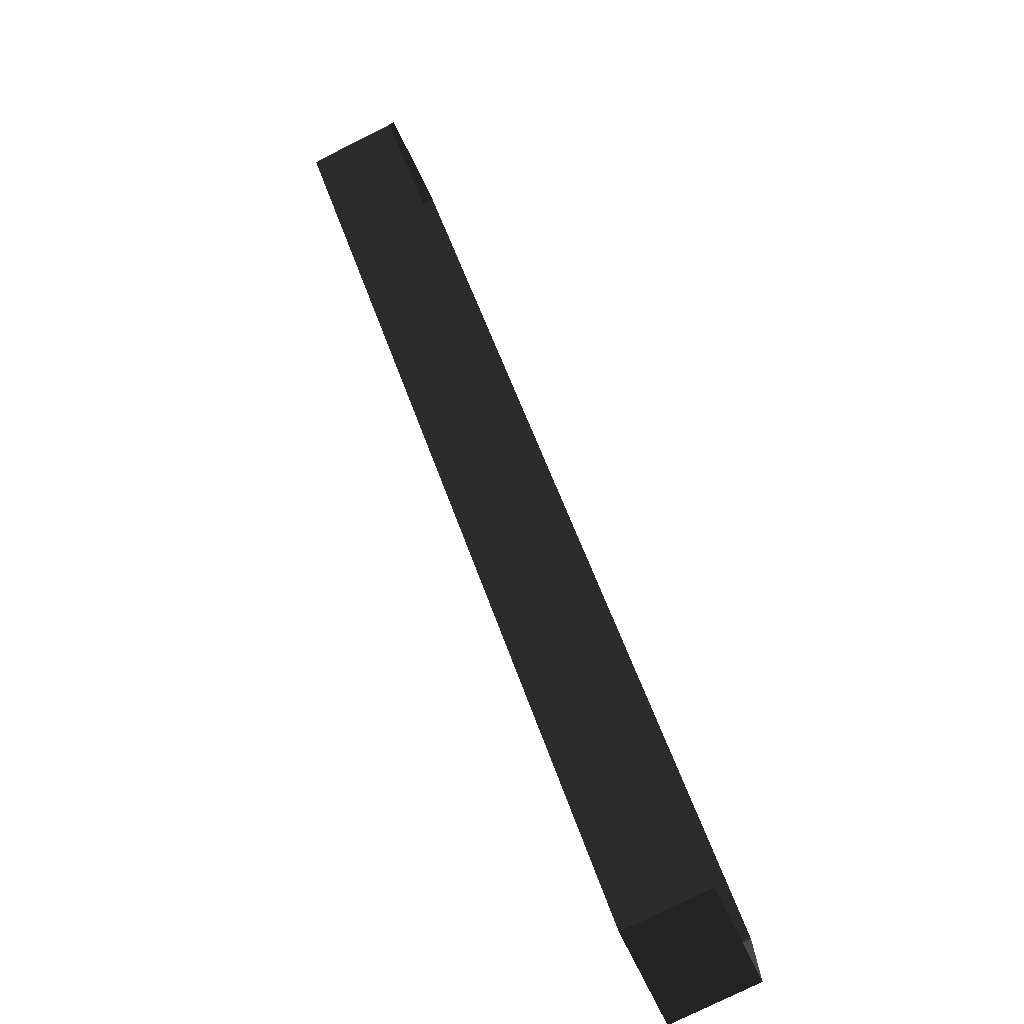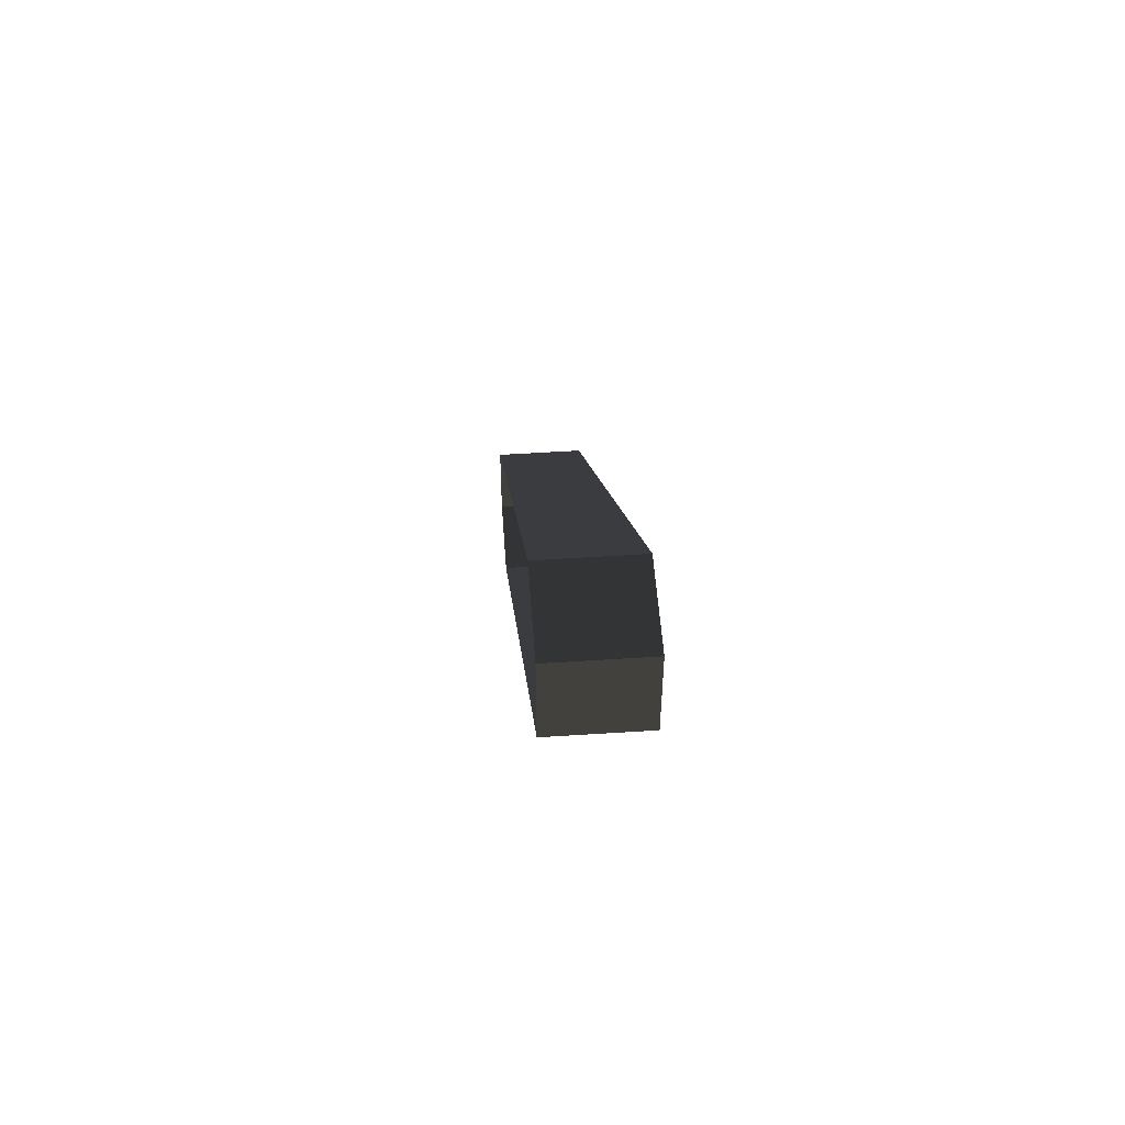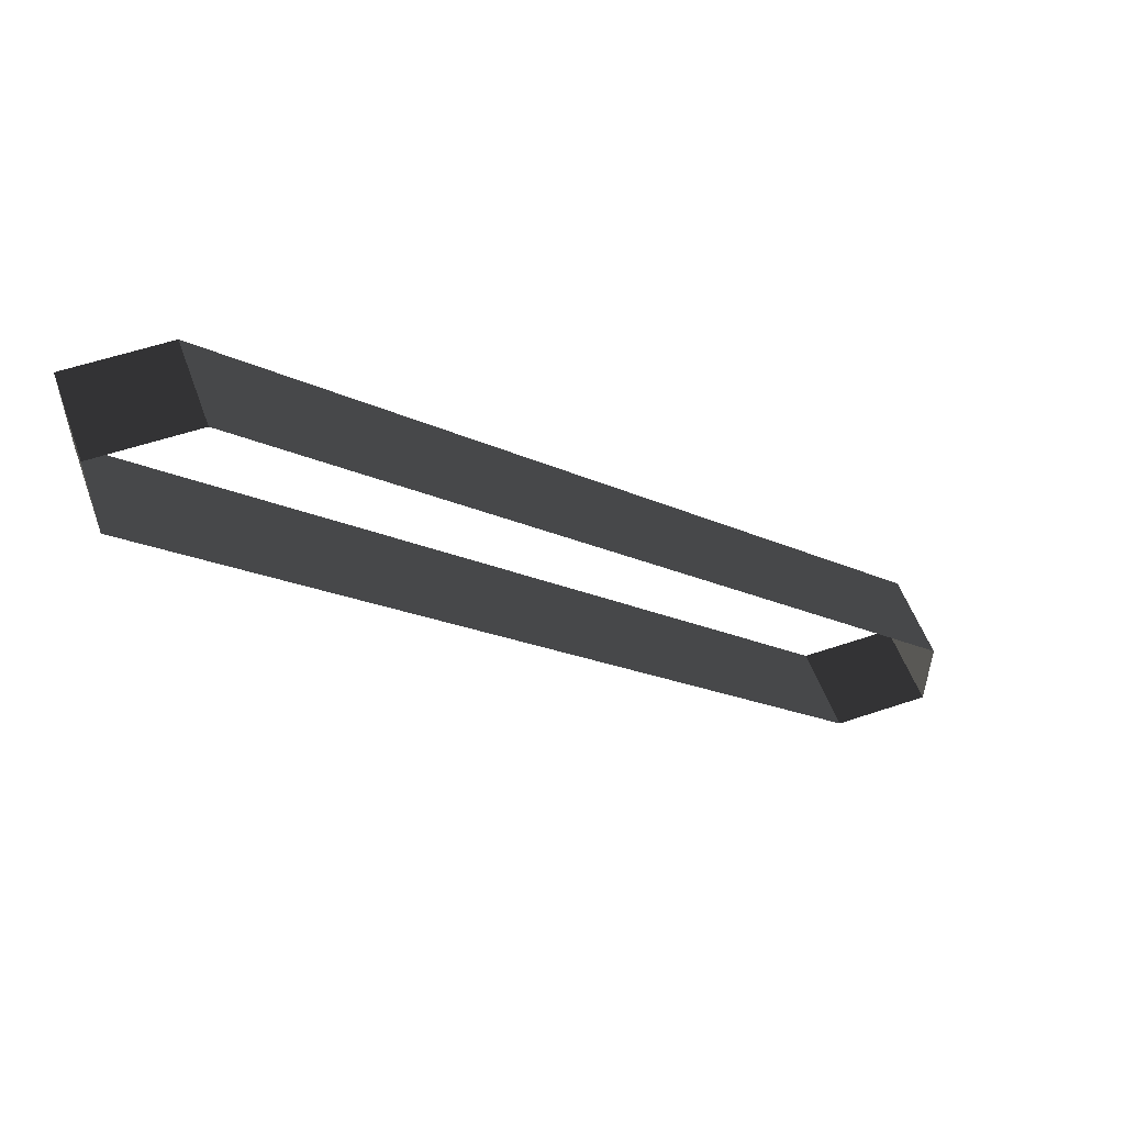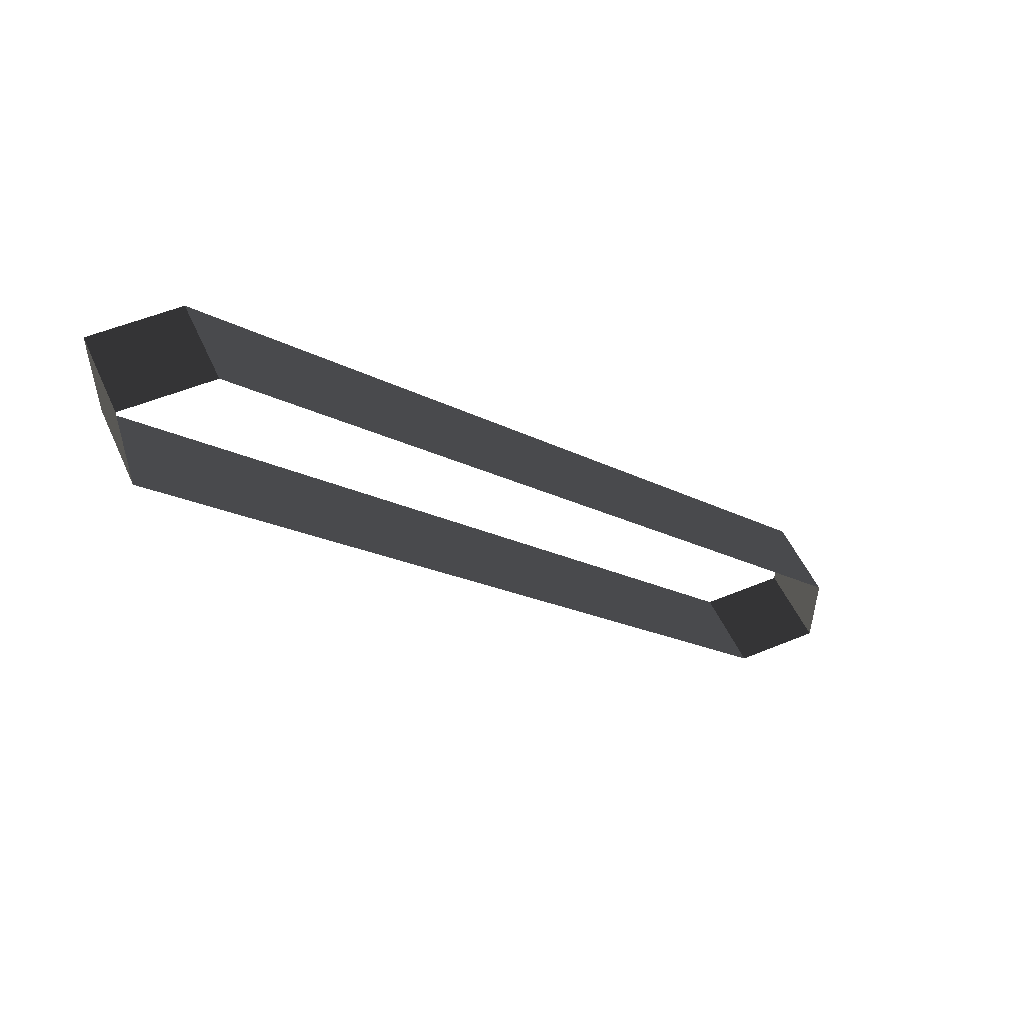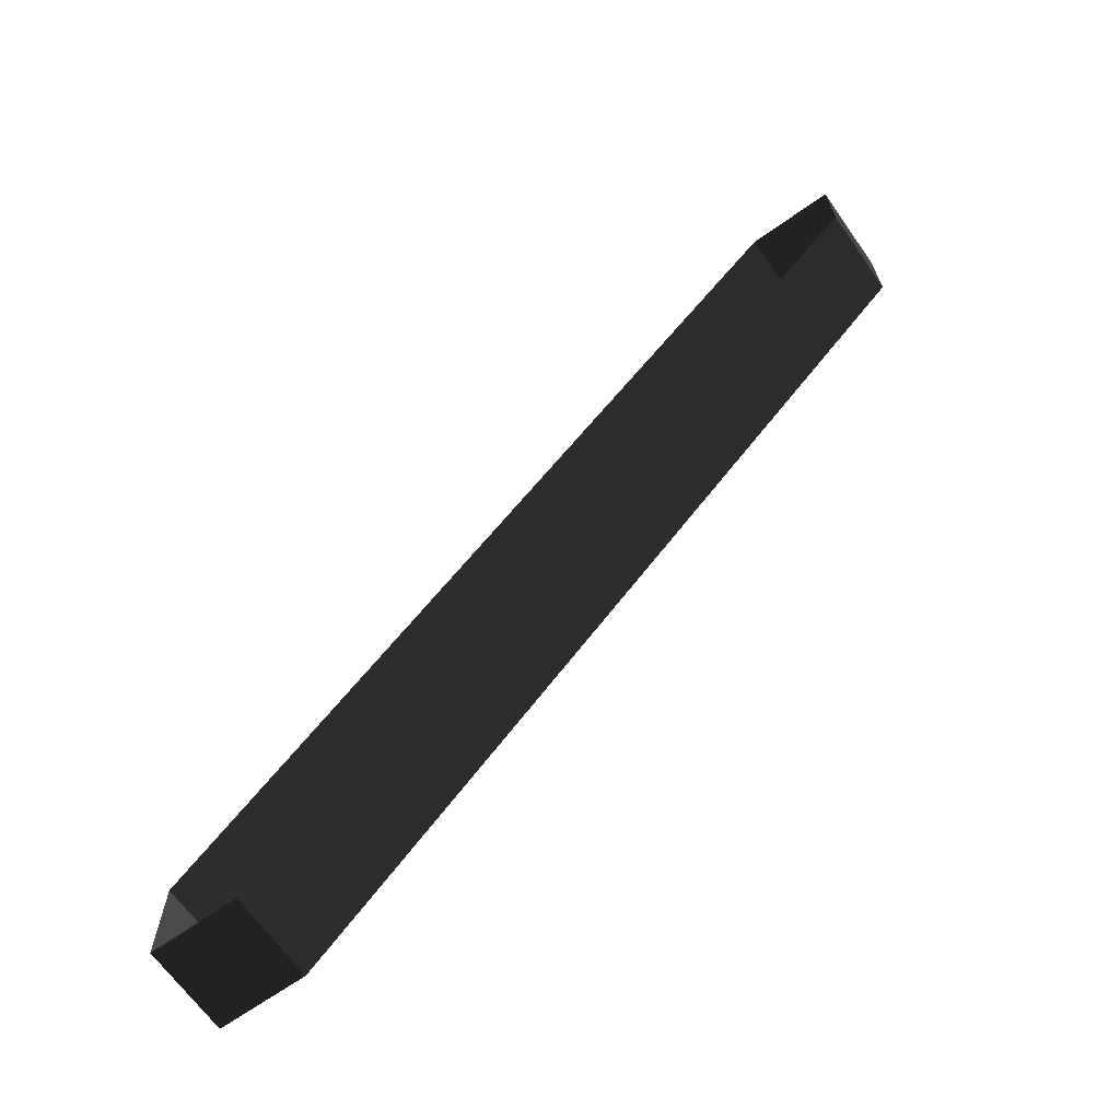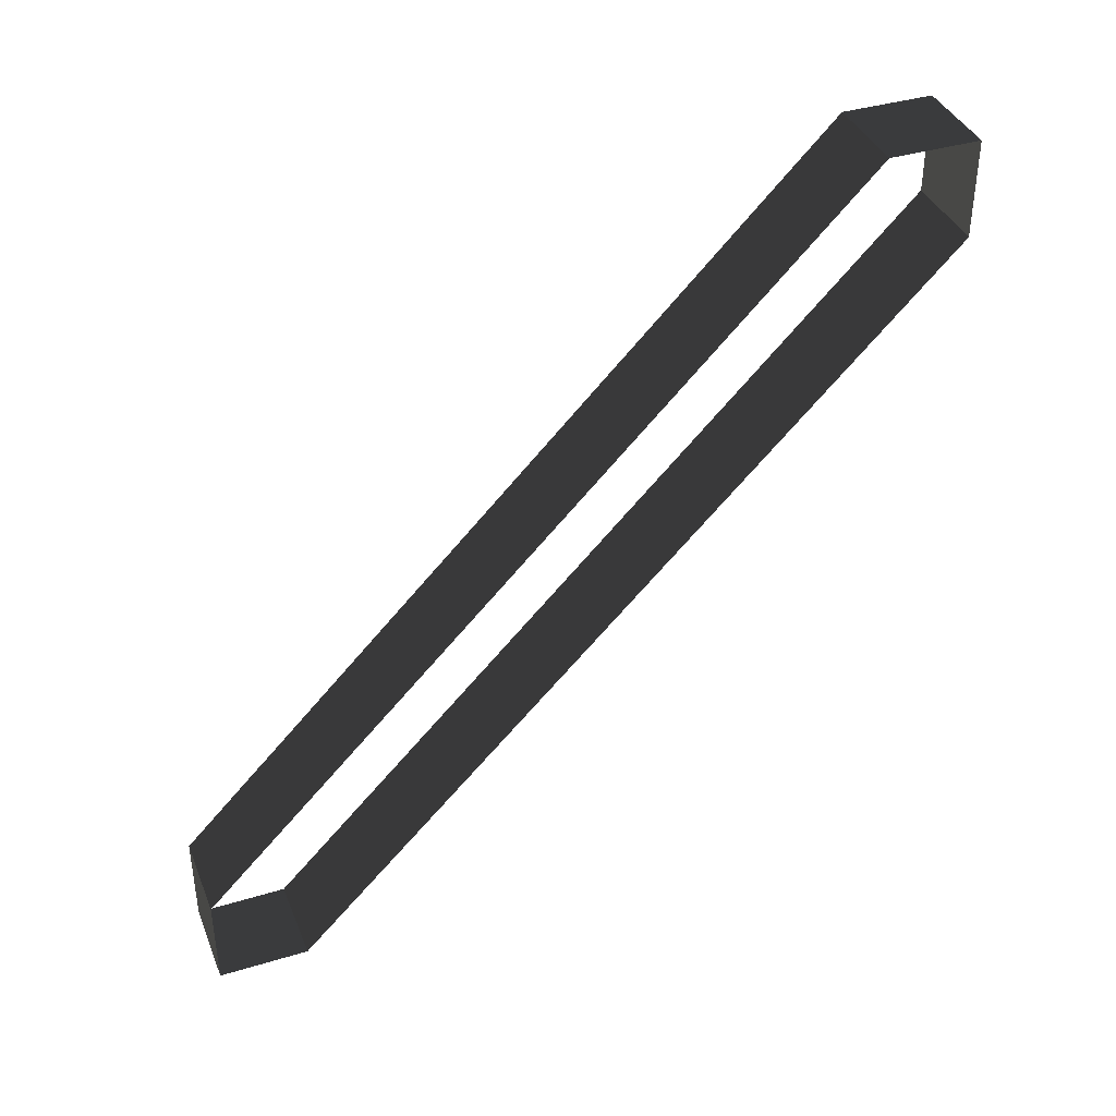
<metadata>
{"format":"obj","ext":"obj","renderer":"f3d","projection":"perspective","resolution":1024,"background":"white","views":[{"elev":-77.6,"azim":-153.5,"up":"+Y"},{"elev":53.4,"azim":-4.0,"up":"+Z"},{"elev":54.8,"azim":-109.8,"up":"+Y"},{"elev":52.8,"azim":66.0,"up":"+Z"},{"elev":-66.9,"azim":-54.7,"up":"+Z"},{"elev":38.7,"azim":-110.8,"up":"+Z"}]}
</metadata>
<code>
o #ID653
v 0.01244 -0.05205 0.2138
v 0.004449 -0.05205 0.2138
v 0.01244 -0.1107 0.2745
v 0.004449 -0.1107 0.2745
v 0.004449 -0.05205 0.2138
v 0.01244 -0.1107 0.2745
v 0.004449 -0.1107 0.2745
v 0.01244 -0.05205 0.2138
v 0.004449 -0.1107 0.2745
v 0.004449 -0.1107 0.283
v 0.01244 -0.1107 0.2745
v 0.01244 -0.1107 0.283
v 0.004449 -0.1107 0.283
v 0.01244 -0.1107 0.2745
v 0.01244 -0.1107 0.283
v 0.004449 -0.1107 0.2745
v 0.01244 -0.0441 0.2138
v 0.004449 -0.0441 0.2138
v 0.01244 -0.05205 0.2138
v 0.004449 -0.05205 0.2138
v 0.004449 -0.0441 0.2138
v 0.01244 -0.05205 0.2138
v 0.004449 -0.05205 0.2138
v 0.01244 -0.0441 0.2138
v 0.004449 -0.1027 0.283
v 0.01244 -0.1027 0.283
v 0.004449 -0.1107 0.283
v 0.01244 -0.1107 0.283
v 0.01244 -0.1027 0.283
v 0.004449 -0.1107 0.283
v 0.01244 -0.1107 0.283
v 0.004449 -0.1027 0.283
v 0.004449 -0.0441 0.2223
v 0.004449 -0.0441 0.2138
v 0.01244 -0.0441 0.2223
v 0.01244 -0.0441 0.2138
v 0.004449 -0.0441 0.2138
v 0.01244 -0.0441 0.2223
v 0.01244 -0.0441 0.2138
v 0.004449 -0.0441 0.2223
v 0.004449 -0.0441 0.2223
v 0.01244 -0.0441 0.2223
v 0.004449 -0.1027 0.283
v 0.01244 -0.1027 0.283
v 0.01244 -0.0441 0.2223
v 0.004449 -0.1027 0.283
v 0.01244 -0.1027 0.283
v 0.004449 -0.0441 0.2223
f 3 2 1
f 2 3 4
f 7 6 5
f 8 5 6
f 11 10 9
f 10 11 12
f 15 14 13
f 16 13 14
f 19 18 17
f 18 19 20
f 23 22 21
f 24 21 22
f 27 26 25
f 26 27 28
f 31 30 29
f 32 29 30
f 35 34 33
f 34 35 36
f 39 38 37
f 40 37 38
f 43 42 41
f 42 43 44
f 47 46 45
f 48 45 46

</code>
